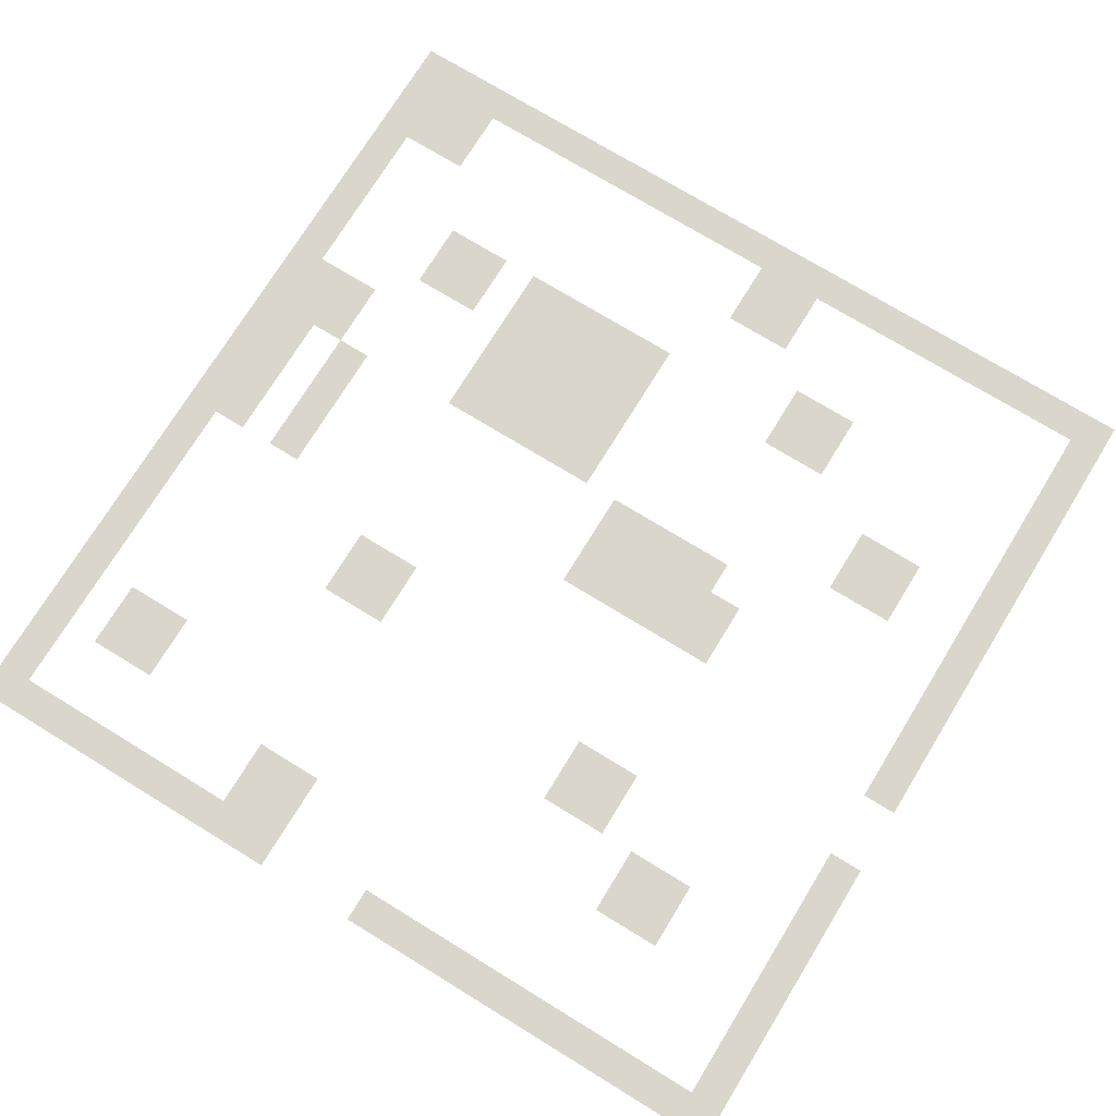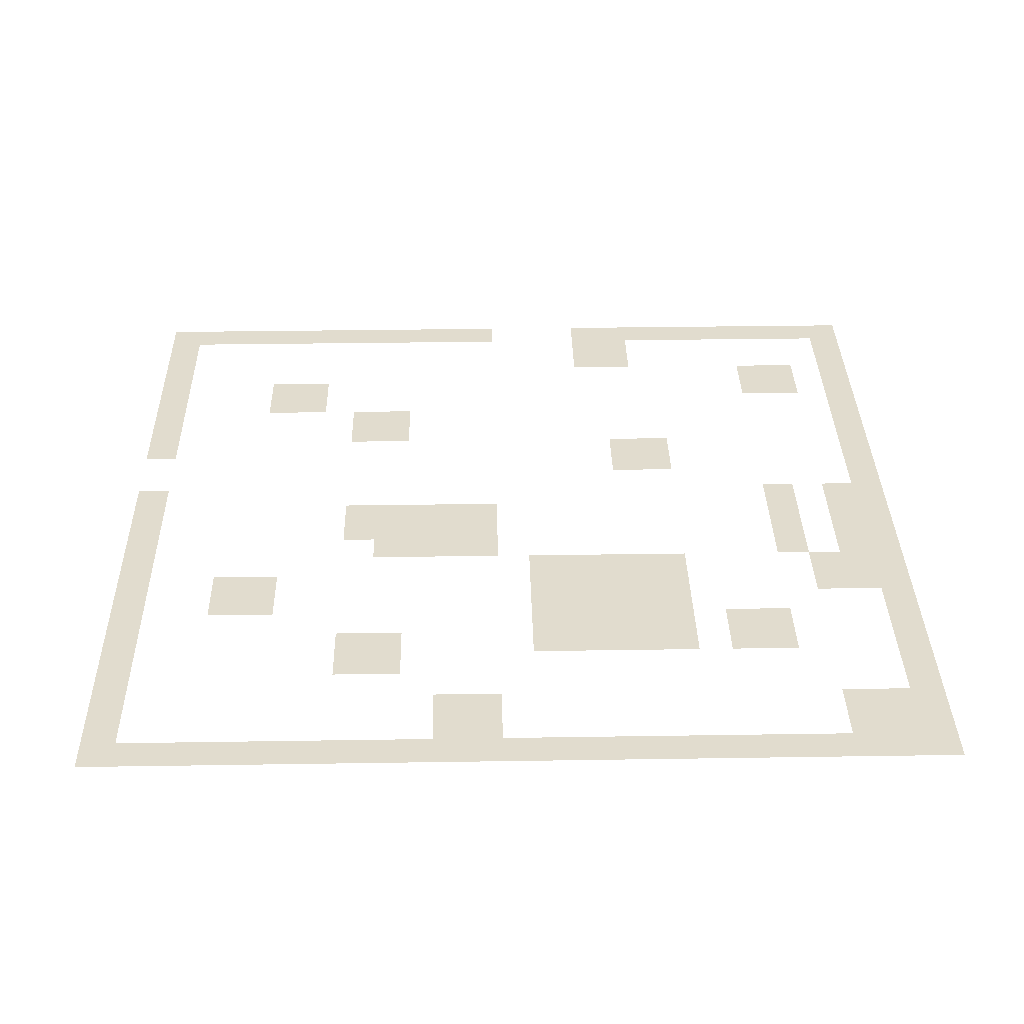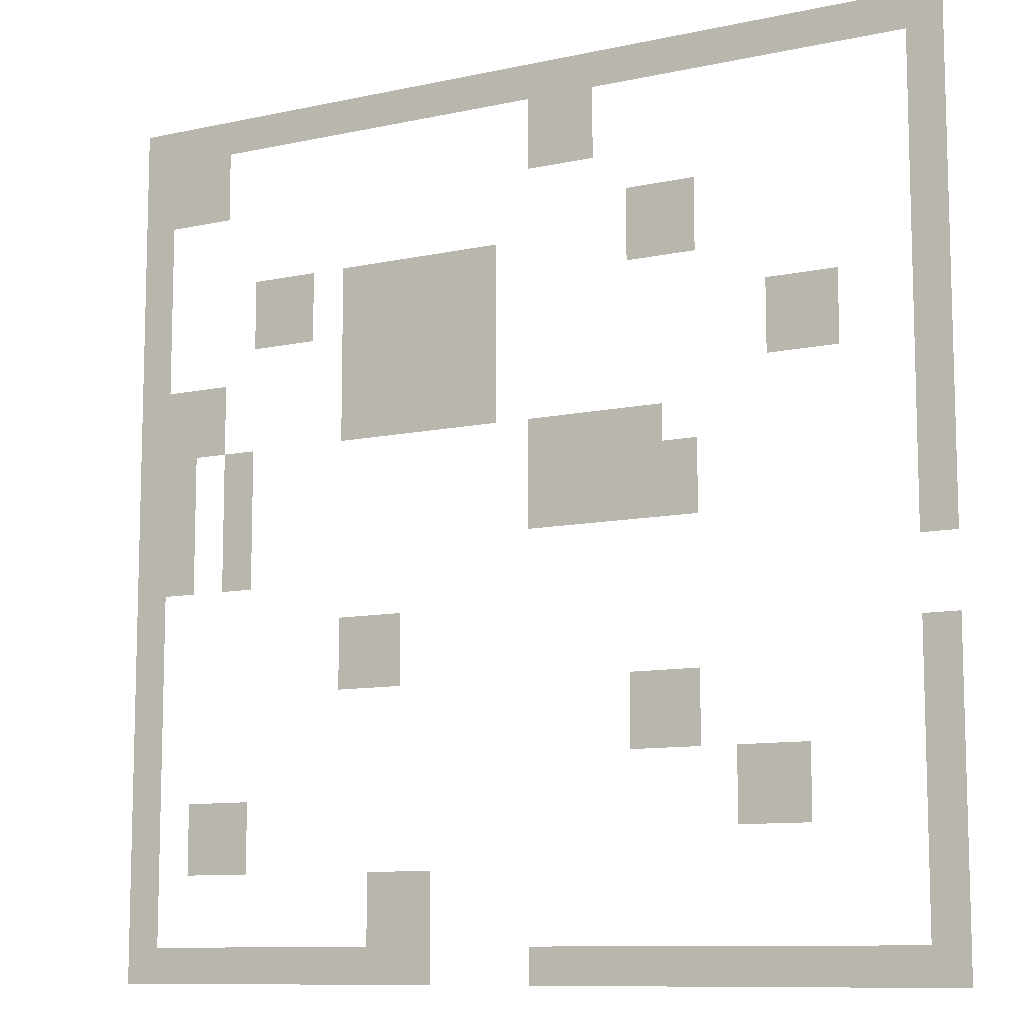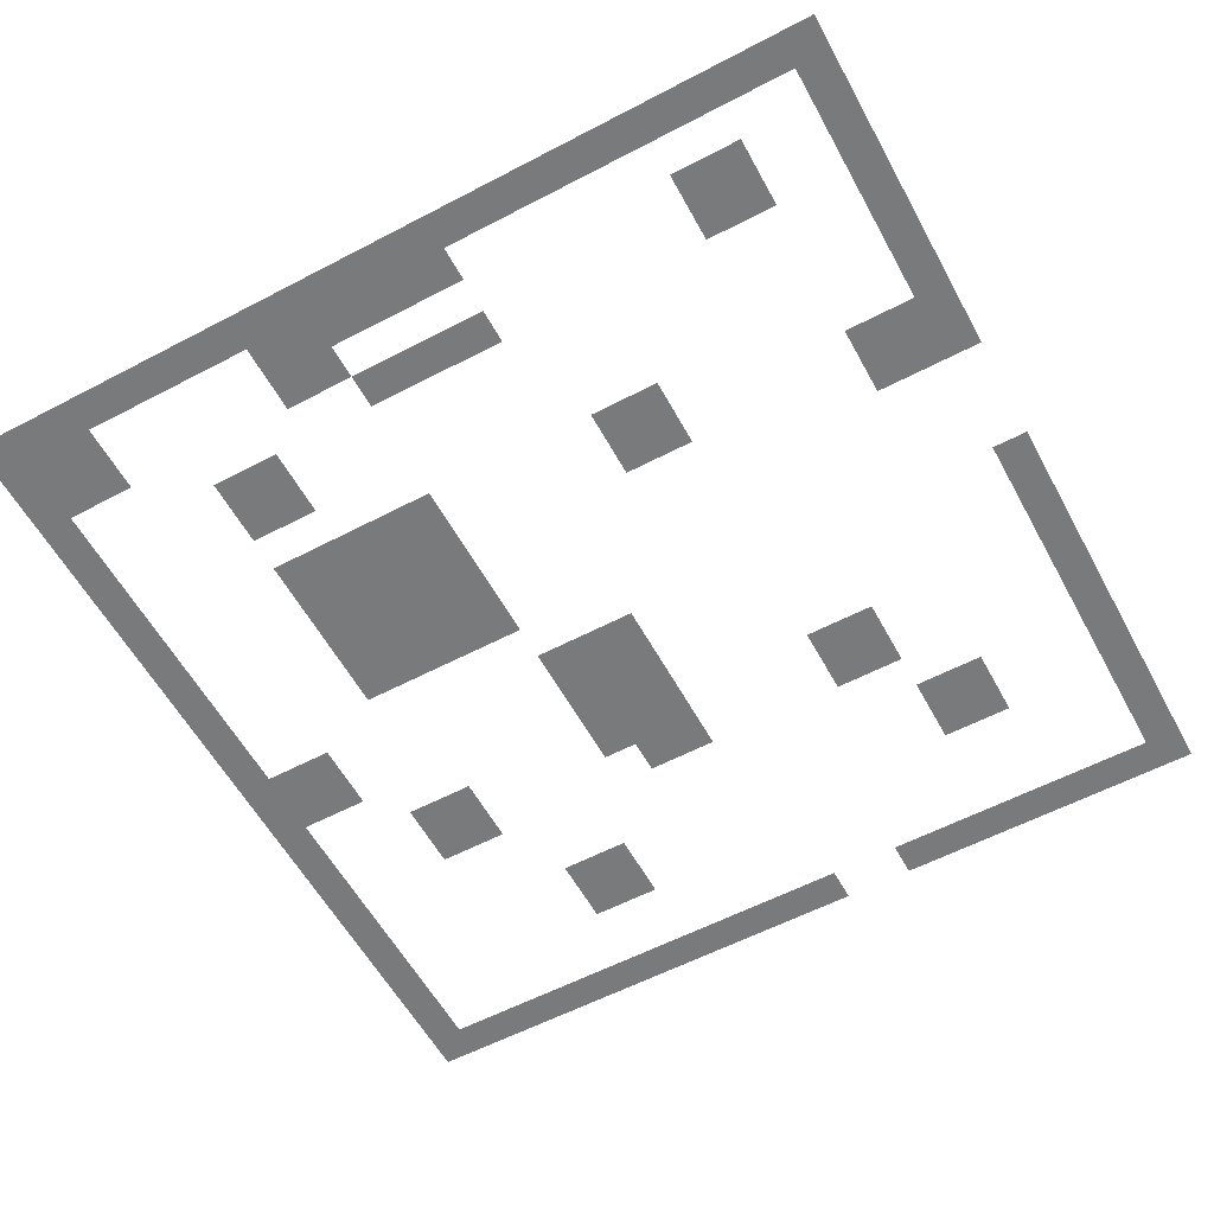
<metadata>
{"format":"obj","ext":"obj","renderer":"f3d","projection":"perspective","resolution":1024,"background":"white","views":[{"elev":73.6,"azim":31.5,"up":"+Z"},{"elev":34.0,"azim":178.8,"up":"+Z"},{"elev":-10.0,"azim":29.4,"up":"+Y"},{"elev":-58.0,"azim":-61.5,"up":"+Z"}]}
</metadata>
<code>
v -24 -1 0
v -25 -1 0
v -25 0 0
v -24 0 0
v -23 -1 0
v -24 -1 0
v -24 0 0
v -23 0 0
v -22 -1 0
v -23 -1 0
v -23 0 0
v -22 0 0
v -21 -1 0
v -22 -1 0
v -22 0 0
v -21 0 0
v -20 -1 0
v -21 -1 0
v -21 0 0
v -20 0 0
v -19 -1 0
v -20 -1 0
v -20 0 0
v -19 0 0
v -18 -1 0
v -19 -1 0
v -19 0 0
v -18 0 0
v -17 -1 0
v -18 -1 0
v -18 0 0
v -17 0 0
v -16 -1 0
v -17 -1 0
v -17 0 0
v -16 0 0
v -15 -1 0
v -16 -1 0
v -16 0 0
v -15 0 0
v -14 -1 0
v -15 -1 0
v -15 0 0
v -14 0 0
v -13 -1 0
v -14 -1 0
v -14 0 0
v -13 0 0
v -12 -1 0
v -13 -1 0
v -13 0 0
v -12 0 0
v -11 -1 0
v -12 -1 0
v -12 0 0
v -11 0 0
v -10 -1 0
v -11 -1 0
v -11 0 0
v -10 0 0
v -9 -1 0
v -10 -1 0
v -10 0 0
v -9 0 0
v -8 -1 0
v -9 -1 0
v -9 0 0
v -8 0 0
v -7 -1 0
v -8 -1 0
v -8 0 0
v -7 0 0
v -6 -1 0
v -7 -1 0
v -7 0 0
v -6 0 0
v -5 -1 0
v -6 -1 0
v -6 0 0
v -5 0 0
v -4 -1 0
v -5 -1 0
v -5 0 0
v -4 0 0
v -3 -1 0
v -4 -1 0
v -4 0 0
v -3 0 0
v -2 -1 0
v -3 -1 0
v -3 0 0
v -2 0 0
v -1 -1 0
v -2 -1 0
v -2 0 0
v -1 0 0
v 0 -1 0
v -1 -1 0
v -1 0 0
v 0 0 0
v -24 -2 0
v -25 -2 0
v -25 -1 0
v -24 -1 0
v -23 -2 0
v -24 -2 0
v -24 -1 0
v -23 -1 0
v -22 -2 0
v -23 -2 0
v -23 -1 0
v -22 -1 0
v -11 -2 0
v -12 -2 0
v -12 -1 0
v -11 -1 0
v -10 -2 0
v -11 -2 0
v -11 -1 0
v -10 -1 0
v 0 -2 0
v -1 -2 0
v -1 -1 0
v 0 -1 0
v -24 -3 0
v -25 -3 0
v -25 -2 0
v -24 -2 0
v -23 -3 0
v -24 -3 0
v -24 -2 0
v -23 -2 0
v -22 -3 0
v -23 -3 0
v -23 -2 0
v -22 -2 0
v -11 -3 0
v -12 -3 0
v -12 -2 0
v -11 -2 0
v -10 -3 0
v -11 -3 0
v -11 -2 0
v -10 -2 0
v 0 -3 0
v -1 -3 0
v -1 -2 0
v 0 -2 0
v -24 -4 0
v -25 -4 0
v -25 -3 0
v -24 -3 0
v 0 -4 0
v -1 -4 0
v -1 -3 0
v 0 -3 0
v -24 -5 0
v -25 -5 0
v -25 -4 0
v -24 -4 0
v -8 -5 0
v -9 -5 0
v -9 -4 0
v -8 -4 0
v -7 -5 0
v -8 -5 0
v -8 -4 0
v -7 -4 0
v 0 -5 0
v -1 -5 0
v -1 -4 0
v 0 -4 0
v -24 -6 0
v -25 -6 0
v -25 -5 0
v -24 -5 0
v -20 -6 0
v -21 -6 0
v -21 -5 0
v -20 -5 0
v -19 -6 0
v -20 -6 0
v -20 -5 0
v -19 -5 0
v -17 -6 0
v -18 -6 0
v -18 -5 0
v -17 -5 0
v -16 -6 0
v -17 -6 0
v -17 -5 0
v -16 -5 0
v -15 -6 0
v -16 -6 0
v -16 -5 0
v -15 -5 0
v -14 -6 0
v -15 -6 0
v -15 -5 0
v -14 -5 0
v -13 -6 0
v -14 -6 0
v -14 -5 0
v -13 -5 0
v -8 -6 0
v -9 -6 0
v -9 -5 0
v -8 -5 0
v -7 -6 0
v -8 -6 0
v -8 -5 0
v -7 -5 0
v 0 -6 0
v -1 -6 0
v -1 -5 0
v 0 -5 0
v -24 -7 0
v -25 -7 0
v -25 -6 0
v -24 -6 0
v -20 -7 0
v -21 -7 0
v -21 -6 0
v -20 -6 0
v -19 -7 0
v -20 -7 0
v -20 -6 0
v -19 -6 0
v -17 -7 0
v -18 -7 0
v -18 -6 0
v -17 -6 0
v -16 -7 0
v -17 -7 0
v -17 -6 0
v -16 -6 0
v -15 -7 0
v -16 -7 0
v -16 -6 0
v -15 -6 0
v -14 -7 0
v -15 -7 0
v -15 -6 0
v -14 -6 0
v -13 -7 0
v -14 -7 0
v -14 -6 0
v -13 -6 0
v 0 -7 0
v -1 -7 0
v -1 -6 0
v 0 -6 0
v -24 -8 0
v -25 -8 0
v -25 -7 0
v -24 -7 0
v -17 -8 0
v -18 -8 0
v -18 -7 0
v -17 -7 0
v -16 -8 0
v -17 -8 0
v -17 -7 0
v -16 -7 0
v -15 -8 0
v -16 -8 0
v -16 -7 0
v -15 -7 0
v -14 -8 0
v -15 -8 0
v -15 -7 0
v -14 -7 0
v -13 -8 0
v -14 -8 0
v -14 -7 0
v -13 -7 0
v -4 -8 0
v -5 -8 0
v -5 -7 0
v -4 -7 0
v -3 -8 0
v -4 -8 0
v -4 -7 0
v -3 -7 0
v 0 -8 0
v -1 -8 0
v -1 -7 0
v 0 -7 0
v -24 -9 0
v -25 -9 0
v -25 -8 0
v -24 -8 0
v -23 -9 0
v -24 -9 0
v -24 -8 0
v -23 -8 0
v -22 -9 0
v -23 -9 0
v -23 -8 0
v -22 -8 0
v -17 -9 0
v -18 -9 0
v -18 -8 0
v -17 -8 0
v -16 -9 0
v -17 -9 0
v -17 -8 0
v -16 -8 0
v -15 -9 0
v -16 -9 0
v -16 -8 0
v -15 -8 0
v -14 -9 0
v -15 -9 0
v -15 -8 0
v -14 -8 0
v -13 -9 0
v -14 -9 0
v -14 -8 0
v -13 -8 0
v -4 -9 0
v -5 -9 0
v -5 -8 0
v -4 -8 0
v -3 -9 0
v -4 -9 0
v -4 -8 0
v -3 -8 0
v 0 -9 0
v -1 -9 0
v -1 -8 0
v 0 -8 0
v -24 -10 0
v -25 -10 0
v -25 -9 0
v -24 -9 0
v -23 -10 0
v -24 -10 0
v -24 -9 0
v -23 -9 0
v -22 -10 0
v -23 -10 0
v -23 -9 0
v -22 -9 0
v -17 -10 0
v -18 -10 0
v -18 -9 0
v -17 -9 0
v -16 -10 0
v -17 -10 0
v -17 -9 0
v -16 -9 0
v -15 -10 0
v -16 -10 0
v -16 -9 0
v -15 -9 0
v -14 -10 0
v -15 -10 0
v -15 -9 0
v -14 -9 0
v -13 -10 0
v -14 -10 0
v -14 -9 0
v -13 -9 0
v 0 -10 0
v -1 -10 0
v -1 -9 0
v 0 -9 0
v -24 -11 0
v -25 -11 0
v -25 -10 0
v -24 -10 0
v -23 -11 0
v -24 -11 0
v -24 -10 0
v -23 -10 0
v -21 -11 0
v -22 -11 0
v -22 -10 0
v -21 -10 0
v -11 -11 0
v -12 -11 0
v -12 -10 0
v -11 -10 0
v -10 -11 0
v -11 -11 0
v -11 -10 0
v -10 -10 0
v -9 -11 0
v -10 -11 0
v -10 -10 0
v -9 -10 0
v -8 -11 0
v -9 -11 0
v -9 -10 0
v -8 -10 0
v 0 -11 0
v -1 -11 0
v -1 -10 0
v 0 -10 0
v -24 -12 0
v -25 -12 0
v -25 -11 0
v -24 -11 0
v -23 -12 0
v -24 -12 0
v -24 -11 0
v -23 -11 0
v -21 -12 0
v -22 -12 0
v -22 -11 0
v -21 -11 0
v -11 -12 0
v -12 -12 0
v -12 -11 0
v -11 -11 0
v -10 -12 0
v -11 -12 0
v -11 -11 0
v -10 -11 0
v -9 -12 0
v -10 -12 0
v -10 -11 0
v -9 -11 0
v -8 -12 0
v -9 -12 0
v -9 -11 0
v -8 -11 0
v -7 -12 0
v -8 -12 0
v -8 -11 0
v -7 -11 0
v 0 -12 0
v -1 -12 0
v -1 -11 0
v 0 -11 0
v -24 -13 0
v -25 -13 0
v -25 -12 0
v -24 -12 0
v -23 -13 0
v -24 -13 0
v -24 -12 0
v -23 -12 0
v -21 -13 0
v -22 -13 0
v -22 -12 0
v -21 -12 0
v -11 -13 0
v -12 -13 0
v -12 -12 0
v -11 -12 0
v -10 -13 0
v -11 -13 0
v -11 -12 0
v -10 -12 0
v -9 -13 0
v -10 -13 0
v -10 -12 0
v -9 -12 0
v -8 -13 0
v -9 -13 0
v -9 -12 0
v -8 -12 0
v -7 -13 0
v -8 -13 0
v -8 -12 0
v -7 -12 0
v 0 -13 0
v -1 -13 0
v -1 -12 0
v 0 -12 0
v -24 -14 0
v -25 -14 0
v -25 -13 0
v -24 -13 0
v -23 -14 0
v -24 -14 0
v -24 -13 0
v -23 -13 0
v -21 -14 0
v -22 -14 0
v -22 -13 0
v -21 -13 0
v 0 -14 0
v -1 -14 0
v -1 -13 0
v 0 -13 0
v -24 -15 0
v -25 -15 0
v -25 -14 0
v -24 -14 0
v -24 -16 0
v -25 -16 0
v -25 -15 0
v -24 -15 0
v -17 -16 0
v -18 -16 0
v -18 -15 0
v -17 -15 0
v -16 -16 0
v -17 -16 0
v -17 -15 0
v -16 -15 0
v -24 -17 0
v -25 -17 0
v -25 -16 0
v -24 -16 0
v -17 -17 0
v -18 -17 0
v -18 -16 0
v -17 -16 0
v -16 -17 0
v -17 -17 0
v -17 -16 0
v -16 -16 0
v 0 -17 0
v -1 -17 0
v -1 -16 0
v 0 -16 0
v -24 -18 0
v -25 -18 0
v -25 -17 0
v -24 -17 0
v -8 -18 0
v -9 -18 0
v -9 -17 0
v -8 -17 0
v -7 -18 0
v -8 -18 0
v -8 -17 0
v -7 -17 0
v 0 -18 0
v -1 -18 0
v -1 -17 0
v 0 -17 0
v -24 -19 0
v -25 -19 0
v -25 -18 0
v -24 -18 0
v -8 -19 0
v -9 -19 0
v -9 -18 0
v -8 -18 0
v -7 -19 0
v -8 -19 0
v -8 -18 0
v -7 -18 0
v 0 -19 0
v -1 -19 0
v -1 -18 0
v 0 -18 0
v -24 -20 0
v -25 -20 0
v -25 -19 0
v -24 -19 0
v -5 -20 0
v -6 -20 0
v -6 -19 0
v -5 -19 0
v -4 -20 0
v -5 -20 0
v -5 -19 0
v -4 -19 0
v 0 -20 0
v -1 -20 0
v -1 -19 0
v 0 -19 0
v -24 -21 0
v -25 -21 0
v -25 -20 0
v -24 -20 0
v -22 -21 0
v -23 -21 0
v -23 -20 0
v -22 -20 0
v -21 -21 0
v -22 -21 0
v -22 -20 0
v -21 -20 0
v -5 -21 0
v -6 -21 0
v -6 -20 0
v -5 -20 0
v -4 -21 0
v -5 -21 0
v -5 -20 0
v -4 -20 0
v 0 -21 0
v -1 -21 0
v -1 -20 0
v 0 -20 0
v -24 -22 0
v -25 -22 0
v -25 -21 0
v -24 -21 0
v -22 -22 0
v -23 -22 0
v -23 -21 0
v -22 -21 0
v -21 -22 0
v -22 -22 0
v -22 -21 0
v -21 -21 0
v 0 -22 0
v -1 -22 0
v -1 -21 0
v 0 -21 0
v -24 -23 0
v -25 -23 0
v -25 -22 0
v -24 -22 0
v -16 -23 0
v -17 -23 0
v -17 -22 0
v -16 -22 0
v -15 -23 0
v -16 -23 0
v -16 -22 0
v -15 -22 0
v 0 -23 0
v -1 -23 0
v -1 -22 0
v 0 -22 0
v -24 -24 0
v -25 -24 0
v -25 -23 0
v -24 -23 0
v -16 -24 0
v -17 -24 0
v -17 -23 0
v -16 -23 0
v -15 -24 0
v -16 -24 0
v -16 -23 0
v -15 -23 0
v 0 -24 0
v -1 -24 0
v -1 -23 0
v 0 -23 0
v -24 -25 0
v -25 -25 0
v -25 -24 0
v -24 -24 0
v -23 -25 0
v -24 -25 0
v -24 -24 0
v -23 -24 0
v -22 -25 0
v -23 -25 0
v -23 -24 0
v -22 -24 0
v -21 -25 0
v -22 -25 0
v -22 -24 0
v -21 -24 0
v -20 -25 0
v -21 -25 0
v -21 -24 0
v -20 -24 0
v -19 -25 0
v -20 -25 0
v -20 -24 0
v -19 -24 0
v -18 -25 0
v -19 -25 0
v -19 -24 0
v -18 -24 0
v -17 -25 0
v -18 -25 0
v -18 -24 0
v -17 -24 0
v -16 -25 0
v -17 -25 0
v -17 -24 0
v -16 -24 0
v -15 -25 0
v -16 -25 0
v -16 -24 0
v -15 -24 0
v -11 -25 0
v -12 -25 0
v -12 -24 0
v -11 -24 0
v -10 -25 0
v -11 -25 0
v -11 -24 0
v -10 -24 0
v -9 -25 0
v -10 -25 0
v -10 -24 0
v -9 -24 0
v -8 -25 0
v -9 -25 0
v -9 -24 0
v -8 -24 0
v -7 -25 0
v -8 -25 0
v -8 -24 0
v -7 -24 0
v -6 -25 0
v -7 -25 0
v -7 -24 0
v -6 -24 0
v -5 -25 0
v -6 -25 0
v -6 -24 0
v -5 -24 0
v -4 -25 0
v -5 -25 0
v -5 -24 0
v -4 -24 0
v -3 -25 0
v -4 -25 0
v -4 -24 0
v -3 -24 0
v -2 -25 0
v -3 -25 0
v -3 -24 0
v -2 -24 0
v -1 -25 0
v -2 -25 0
v -2 -24 0
v -1 -24 0
v 0 -25 0
v -1 -25 0
v -1 -24 0
v 0 -24 0
g Room2_mesh_0002
f 1 2 3 4
f 5 6 7 8
f 9 10 11 12
f 13 14 15 16
f 17 18 19 20
f 21 22 23 24
f 25 26 27 28
f 29 30 31 32
f 33 34 35 36
f 37 38 39 40
f 41 42 43 44
f 45 46 47 48
f 49 50 51 52
f 53 54 55 56
f 57 58 59 60
f 61 62 63 64
f 65 66 67 68
f 69 70 71 72
f 73 74 75 76
f 77 78 79 80
f 81 82 83 84
f 85 86 87 88
f 89 90 91 92
f 93 94 95 96
f 97 98 99 100
f 101 102 103 104
f 105 106 107 108
f 109 110 111 112
f 113 114 115 116
f 117 118 119 120
f 121 122 123 124
f 125 126 127 128
f 129 130 131 132
f 133 134 135 136
f 137 138 139 140
f 141 142 143 144
f 145 146 147 148
f 149 150 151 152
f 153 154 155 156
f 157 158 159 160
f 161 162 163 164
f 165 166 167 168
f 169 170 171 172
f 173 174 175 176
f 177 178 179 180
f 181 182 183 184
f 185 186 187 188
f 189 190 191 192
f 193 194 195 196
f 197 198 199 200
f 201 202 203 204
f 205 206 207 208
f 209 210 211 212
f 213 214 215 216
f 217 218 219 220
f 221 222 223 224
f 225 226 227 228
f 229 230 231 232
f 233 234 235 236
f 237 238 239 240
f 241 242 243 244
f 245 246 247 248
f 249 250 251 252
f 253 254 255 256
f 257 258 259 260
f 261 262 263 264
f 265 266 267 268
f 269 270 271 272
f 273 274 275 276
f 277 278 279 280
f 281 282 283 284
f 285 286 287 288
f 289 290 291 292
f 293 294 295 296
f 297 298 299 300
f 301 302 303 304
f 305 306 307 308
f 309 310 311 312
f 313 314 315 316
f 317 318 319 320
f 321 322 323 324
f 325 326 327 328
f 329 330 331 332
f 333 334 335 336
f 337 338 339 340
f 341 342 343 344
f 345 346 347 348
f 349 350 351 352
f 353 354 355 356
f 357 358 359 360
f 361 362 363 364
f 365 366 367 368
f 369 370 371 372
f 373 374 375 376
f 377 378 379 380
f 381 382 383 384
f 385 386 387 388
f 389 390 391 392
f 393 394 395 396
f 397 398 399 400
f 401 402 403 404
f 405 406 407 408
f 409 410 411 412
f 413 414 415 416
f 417 418 419 420
f 421 422 423 424
f 425 426 427 428
f 429 430 431 432
f 433 434 435 436
f 437 438 439 440
f 441 442 443 444
f 445 446 447 448
f 449 450 451 452
f 453 454 455 456
f 457 458 459 460
f 461 462 463 464
f 465 466 467 468
f 469 470 471 472
f 473 474 475 476
f 477 478 479 480
f 481 482 483 484
f 485 486 487 488
f 489 490 491 492
f 493 494 495 496
f 497 498 499 500
f 501 502 503 504
f 505 506 507 508
f 509 510 511 512
f 513 514 515 516
f 517 518 519 520
f 521 522 523 524
f 525 526 527 528
f 529 530 531 532
f 533 534 535 536
f 537 538 539 540
f 541 542 543 544
f 545 546 547 548
f 549 550 551 552
f 553 554 555 556
f 557 558 559 560
f 561 562 563 564
f 565 566 567 568
f 569 570 571 572
f 573 574 575 576
f 577 578 579 580
f 581 582 583 584
f 585 586 587 588
f 589 590 591 592
f 593 594 595 596
f 597 598 599 600
f 601 602 603 604
f 605 606 607 608
f 609 610 611 612
f 613 614 615 616
f 617 618 619 620
f 621 622 623 624
f 625 626 627 628
f 629 630 631 632
f 633 634 635 636
f 637 638 639 640
f 641 642 643 644
f 645 646 647 648
f 649 650 651 652
f 653 654 655 656
f 657 658 659 660
f 661 662 663 664
f 665 666 667 668
f 669 670 671 672
f 673 674 675 676
f 677 678 679 680
f 681 682 683 684
f 685 686 687 688
f 689 690 691 692
f 693 694 695 696
f 697 698 699 700
f 701 702 703 704
f 705 706 707 708
f 709 710 711 712
f 713 714 715 716
f 717 718 719 720
f 721 722 723 724
f 725 726 727 728

</code>
